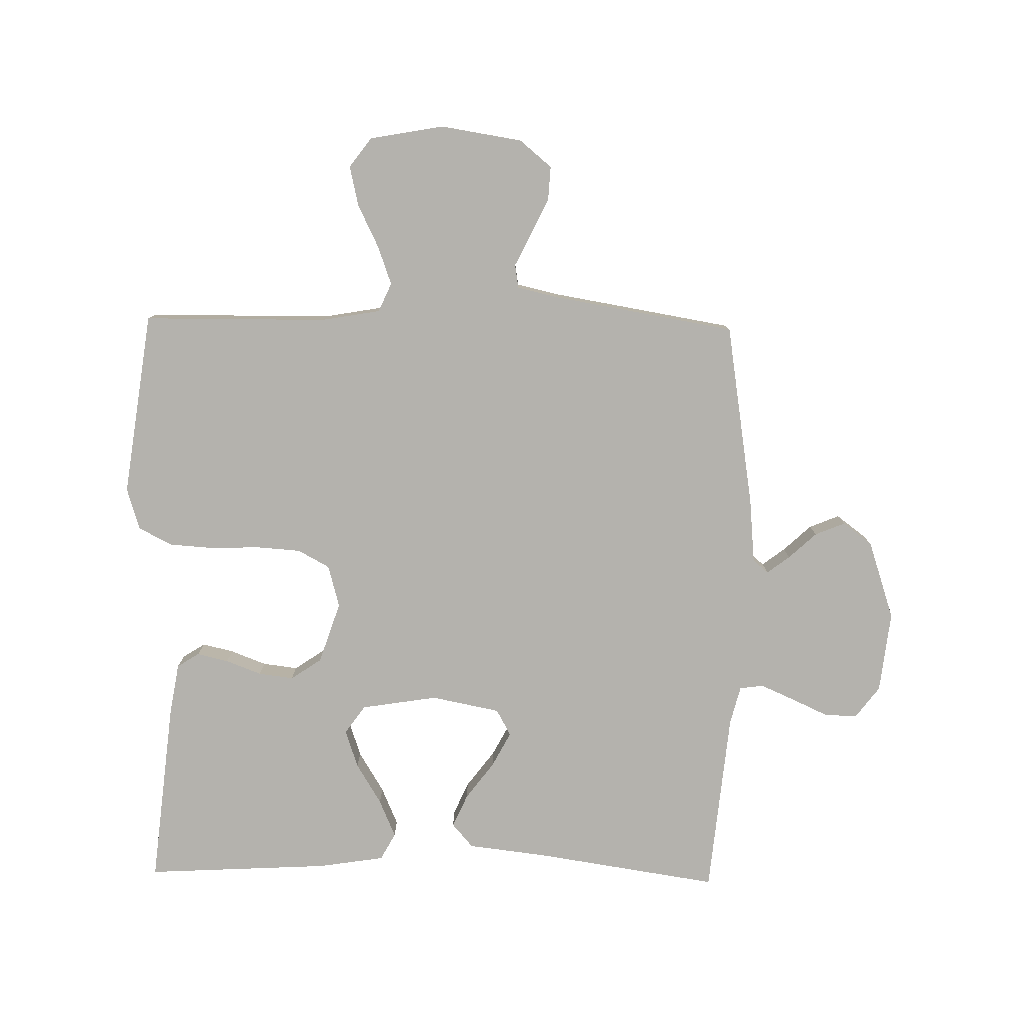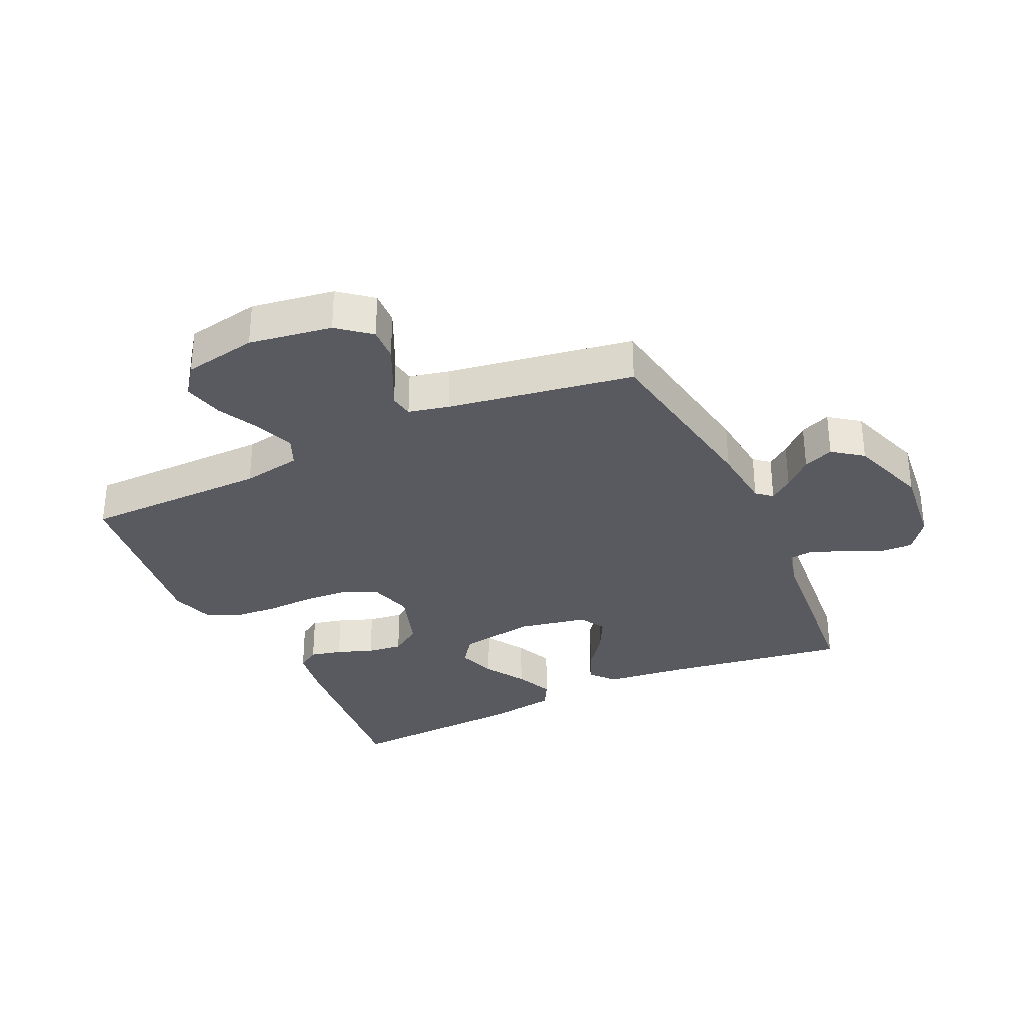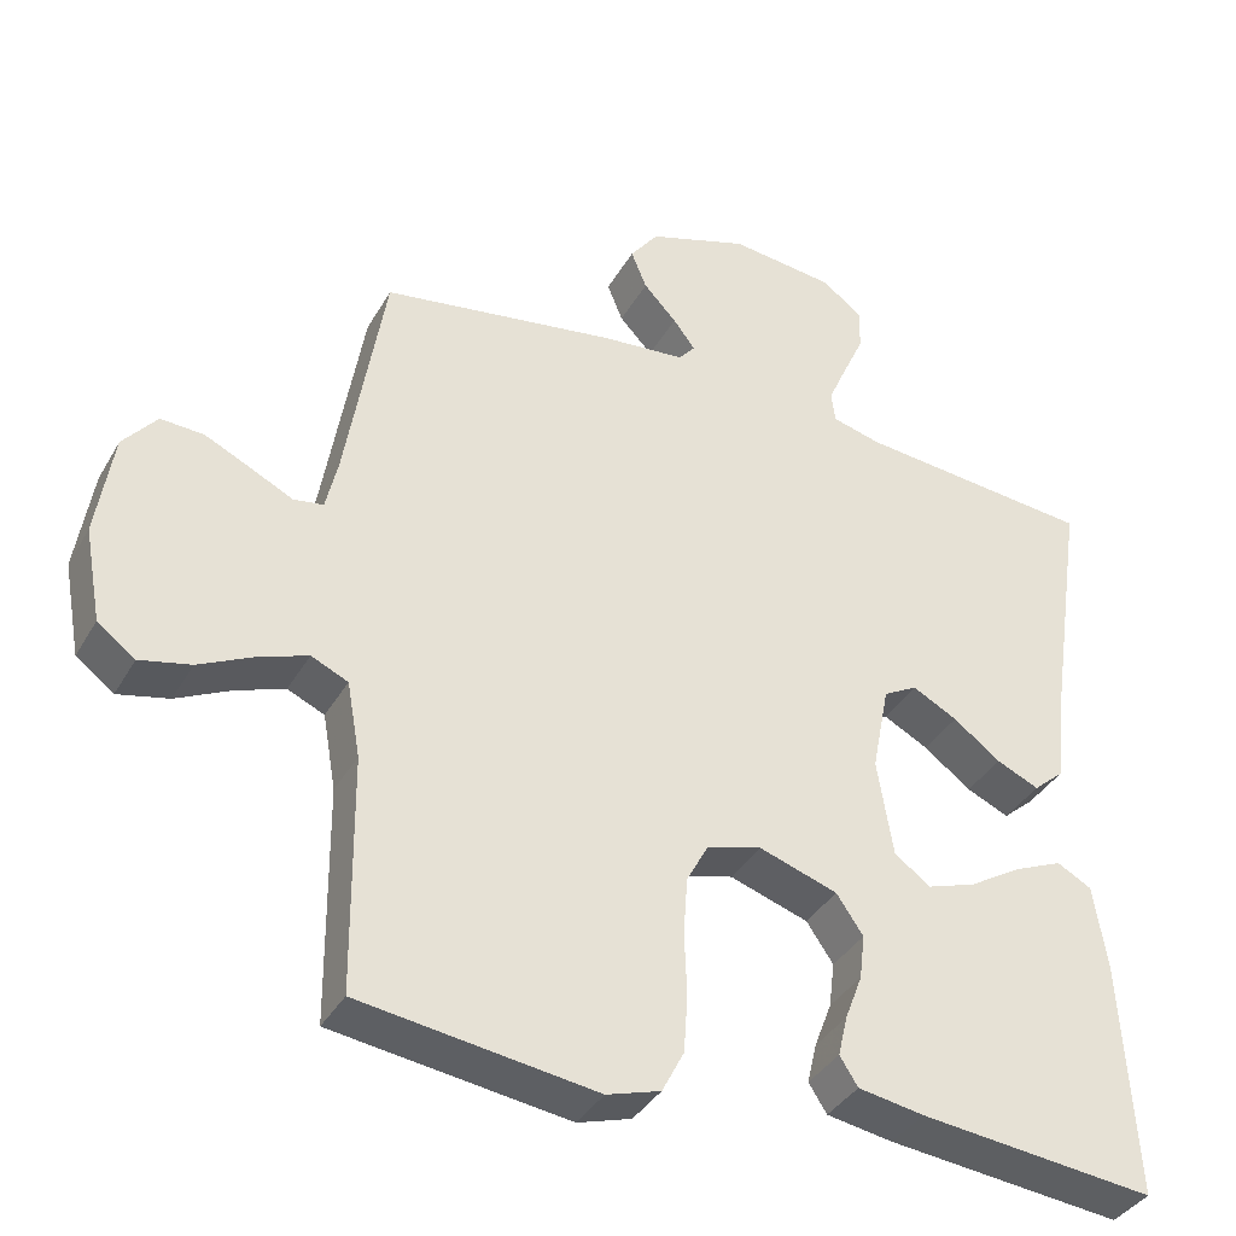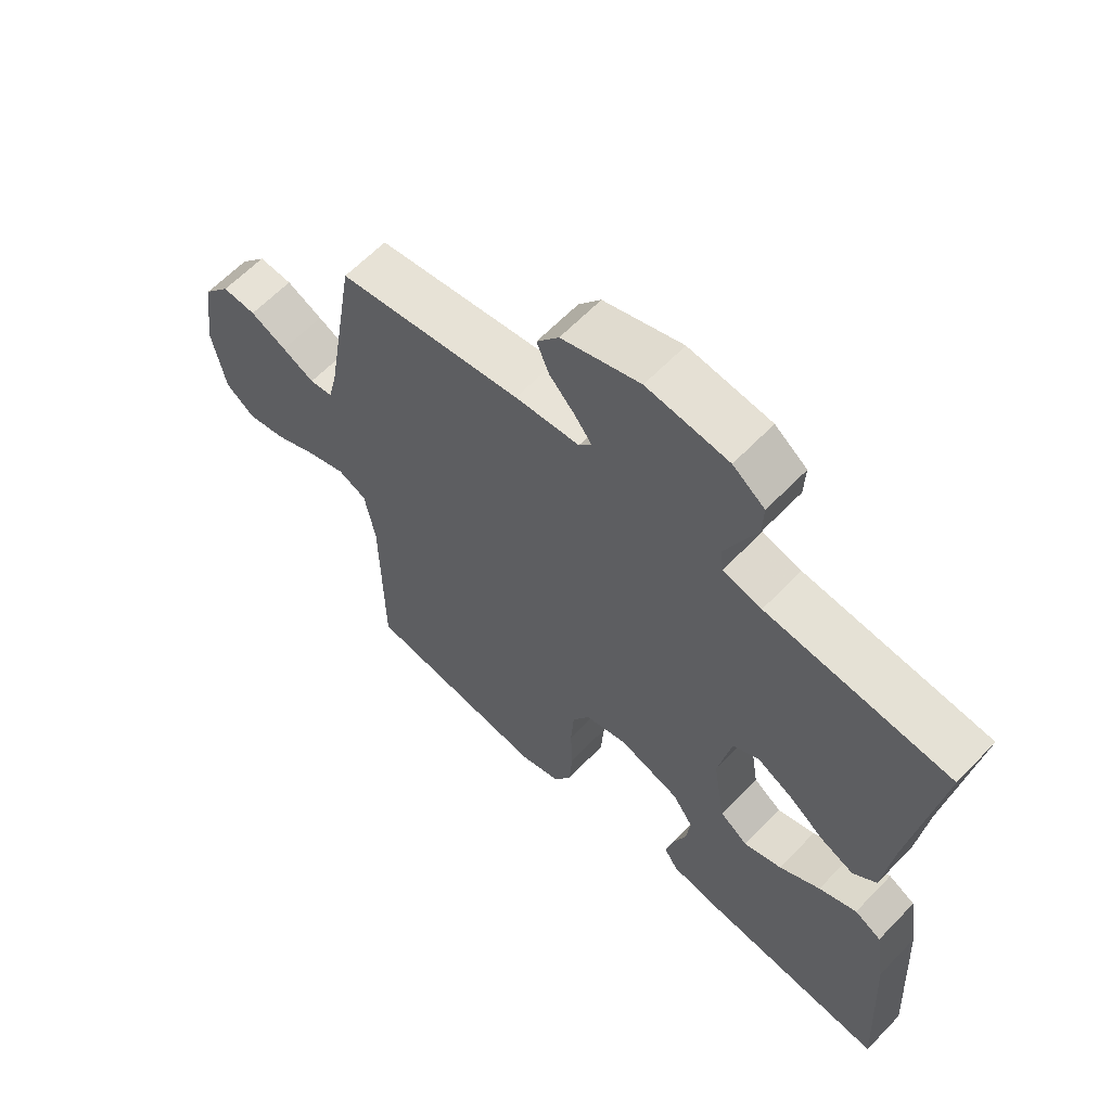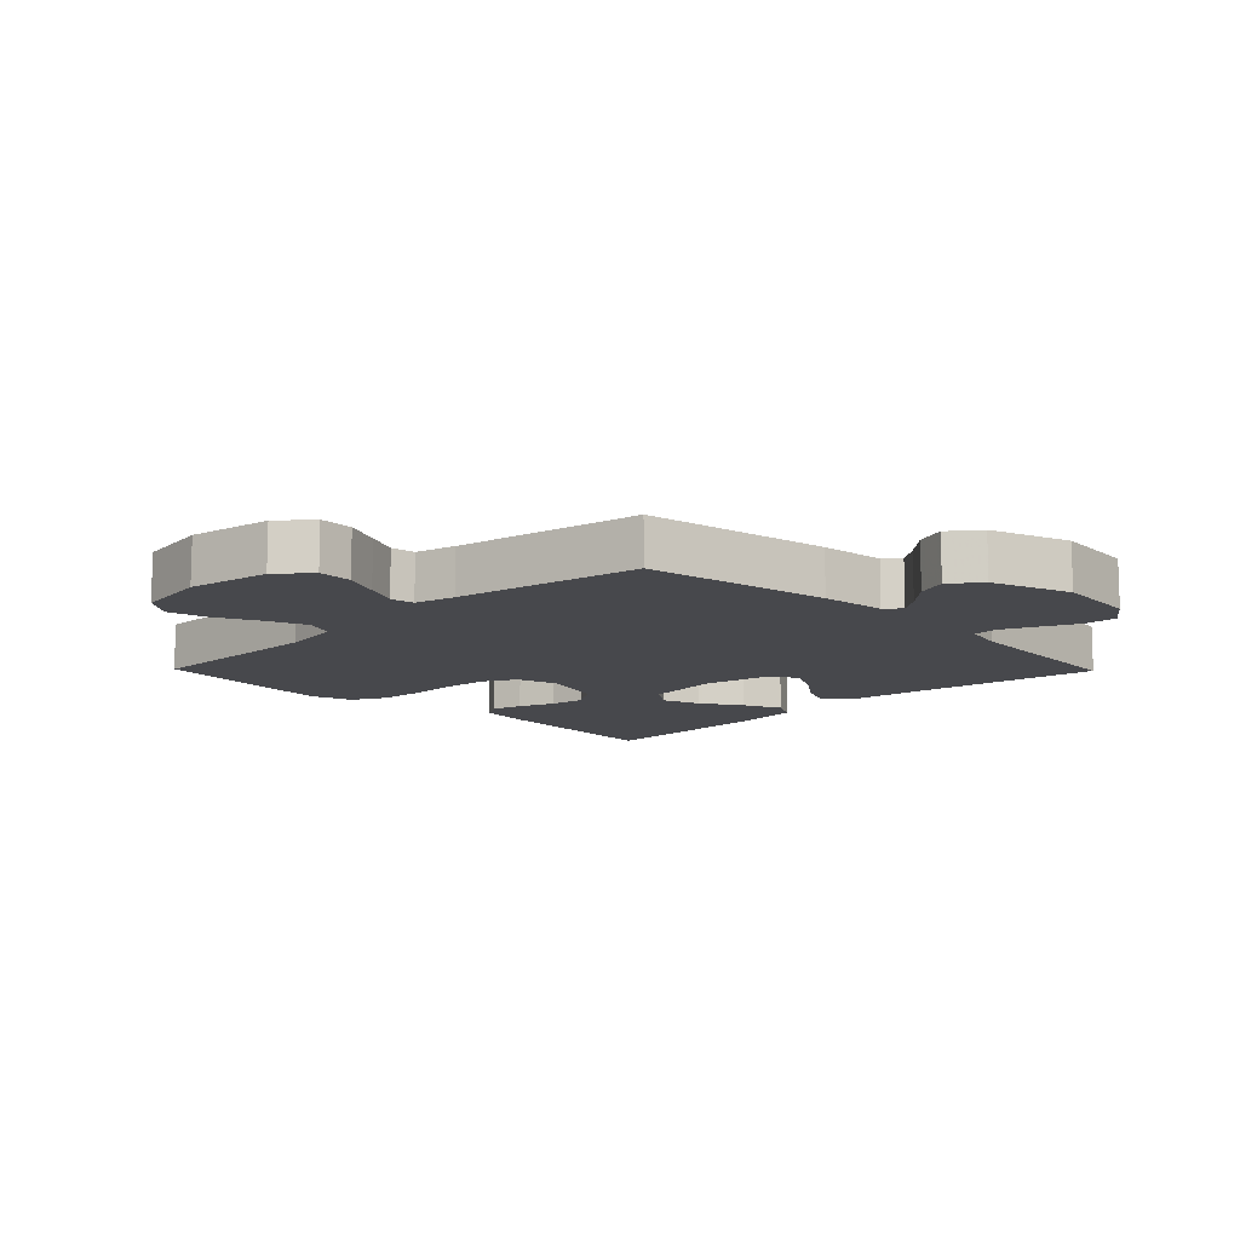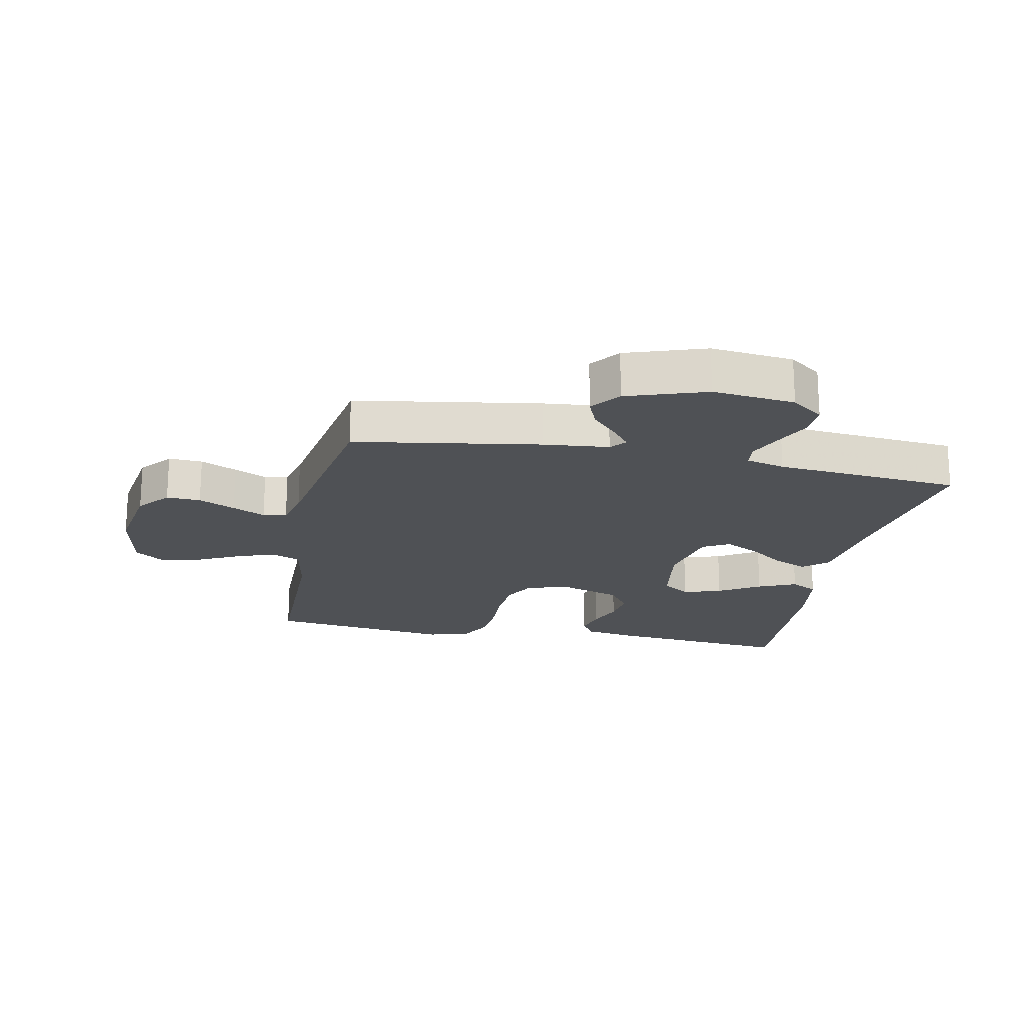
<metadata>
{"format":"obj","ext":"obj","renderer":"f3d","projection":"perspective","resolution":1024,"background":"white","views":[{"elev":-79.6,"azim":-91.1,"up":"+Y"},{"elev":-31.9,"azim":-64.8,"up":"+Y"},{"elev":-37.5,"azim":-26.8,"up":"+Z"},{"elev":62.3,"azim":43.7,"up":"+Z"},{"elev":-11.6,"azim":-45.6,"up":"+Y"},{"elev":-19.6,"azim":-11.3,"up":"+Y"}]}
</metadata>
<code>
v 0.5 0.07 0.5
v 0.455 0.07 0.2
v 0.44 0.07 0.071
v 0.401 0.07 0.037
v 0.347 0.07 0.061
v 0.287 0.07 0.106
v 0.23 0.07 0.136
v 0.187 0.07 0.112
v 0.165 0.07 0
v 0.185 0.07 -0.124
v 0.231 0.07 -0.157
v 0.293 0.07 -0.136
v 0.36 0.07 -0.095
v 0.422 0.07 -0.068
v 0.466 0.07 -0.092
v 0.483 0.07 -0.2
v 0.5 0.07 -0.5
v 0.2 0.07 -0.469
v 0.116 0.07 -0.455
v 0.093 0.07 -0.419
v 0.105 0.07 -0.368
v 0.127 0.07 -0.31
v 0.134 0.07 -0.253
v 0.1 0.07 -0.203
v 0 0.07 -0.17
v -0.069 0.07 -0.189
v -0.097 0.07 -0.241
v -0.102 0.07 -0.314
v -0.099 0.07 -0.393
v -0.104 0.07 -0.466
v -0.132 0.07 -0.52
v -0.2 0.07 -0.541
v -0.5 0.07 -0.5
v -0.503 0.07 -0.2
v -0.52 0.07 -0.104
v -0.567 0.07 -0.083
v -0.63 0.07 -0.106
v -0.699 0.07 -0.14
v -0.764 0.07 -0.155
v -0.812 0.07 -0.119
v -0.834 0.07 0
v -0.813 0.07 0.134
v -0.77 0.07 0.186
v -0.715 0.07 0.183
v -0.656 0.07 0.155
v -0.603 0.07 0.129
v -0.565 0.07 0.135
v -0.55 0.07 0.2
v -0.5 0.07 0.5
v -0.2 0.07 0.548
v -0.095 0.07 0.558
v -0.074 0.07 0.583
v -0.102 0.07 0.62
v -0.144 0.07 0.665
v -0.164 0.07 0.714
v -0.128 0.07 0.762
v 0 0.07 0.805
v 0.133 0.07 0.79
v 0.185 0.07 0.751
v 0.183 0.07 0.697
v 0.156 0.07 0.638
v 0.132 0.07 0.583
v 0.137 0.07 0.544
v 0.2 0.07 0.528
v 0.5 0 0.5
v 0.455 0 0.2
v 0.44 0 0.071
v 0.401 0 0.037
v 0.347 0 0.061
v 0.287 0 0.106
v 0.23 0 0.136
v 0.187 0 0.112
v 0.165 0 0
v 0.185 0 -0.124
v 0.231 0 -0.157
v 0.293 0 -0.136
v 0.36 0 -0.095
v 0.422 0 -0.068
v 0.466 0 -0.092
v 0.483 0 -0.2
v 0.5 0 -0.5
v 0.2 0 -0.469
v 0.116 0 -0.455
v 0.093 0 -0.419
v 0.105 0 -0.368
v 0.127 0 -0.31
v 0.134 0 -0.253
v 0.1 0 -0.203
v 0 0 -0.17
v -0.069 0 -0.189
v -0.097 0 -0.241
v -0.102 0 -0.314
v -0.099 0 -0.393
v -0.104 0 -0.466
v -0.132 0 -0.52
v -0.2 0 -0.541
v -0.5 0 -0.5
v -0.503 0 -0.2
v -0.52 0 -0.104
v -0.567 0 -0.083
v -0.63 0 -0.106
v -0.699 0 -0.14
v -0.764 0 -0.155
v -0.812 0 -0.119
v -0.834 0 0
v -0.813 0 0.134
v -0.77 0 0.186
v -0.715 0 0.183
v -0.656 0 0.155
v -0.603 0 0.129
v -0.565 0 0.135
v -0.55 0 0.2
v -0.5 0 0.5
v -0.2 0 0.548
v -0.095 0 0.558
v -0.074 0 0.583
v -0.102 0 0.62
v -0.144 0 0.665
v -0.164 0 0.714
v -0.128 0 0.762
v 0 0 0.805
v 0.133 0 0.79
v 0.185 0 0.751
v 0.183 0 0.697
v 0.156 0 0.638
v 0.132 0 0.583
v 0.137 0 0.544
v 0.2 0 0.528
f 58 59 60 61
f 58 61 62
f 57 58 62
f 56 57 62 63
f 53 54 55 56
f 52 53 56 63
f 48 49 50 51
f 47 48 51
f 43 44 45 46
f 41 42 43 46
f 41 46 47
f 40 41 47
f 37 38 39 40
f 36 37 40 47
f 35 36 47 51
f 31 32 33 34
f 28 29 30 31
f 27 28 31 34
f 26 27 34 35
f 19 20 21 22
f 19 22 23
f 18 19 23
f 17 18 23
f 16 17 23 24
f 12 13 14 15
f 11 12 15 16
f 3 4 5 6
f 2 3 6 7
f 64 1 2 7
f 63 64 7 8
f 52 63 8 9
f 51 52 9 10
f 25 26 35 51
f 25 51 10
f 11 16 24 25
f 10 11 25
f 125 124 123 122
f 126 125 122
f 126 122 121
f 127 126 121 120
f 120 119 118 117
f 127 120 117 116
f 115 114 113 112
f 115 112 111
f 110 109 108 107
f 110 107 106 105
f 111 110 105
f 111 105 104
f 104 103 102 101
f 111 104 101 100
f 115 111 100 99
f 98 97 96 95
f 95 94 93 92
f 98 95 92 91
f 99 98 91 90
f 86 85 84 83
f 87 86 83
f 87 83 82
f 87 82 81
f 88 87 81 80
f 79 78 77 76
f 80 79 76 75
f 70 69 68 67
f 71 70 67 66
f 71 66 65 128
f 72 71 128 127
f 73 72 127 116
f 74 73 116 115
f 115 99 90 89
f 74 115 89
f 89 88 80 75
f 89 75 74
f 1 65 66 2
f 2 66 67 3
f 3 67 68 4
f 4 68 69 5
f 5 69 70 6
f 6 70 71 7
f 7 71 72 8
f 8 72 73 9
f 9 73 74 10
f 10 74 75 11
f 11 75 76 12
f 12 76 77 13
f 13 77 78 14
f 14 78 79 15
f 15 79 80 16
f 16 80 81 17
f 17 81 82 18
f 18 82 83 19
f 19 83 84 20
f 20 84 85 21
f 21 85 86 22
f 22 86 87 23
f 23 87 88 24
f 24 88 89 25
f 25 89 90 26
f 26 90 91 27
f 27 91 92 28
f 28 92 93 29
f 29 93 94 30
f 30 94 95 31
f 31 95 96 32
f 32 96 97 33
f 33 97 98 34
f 34 98 99 35
f 35 99 100 36
f 36 100 101 37
f 37 101 102 38
f 38 102 103 39
f 39 103 104 40
f 40 104 105 41
f 41 105 106 42
f 42 106 107 43
f 43 107 108 44
f 44 108 109 45
f 45 109 110 46
f 46 110 111 47
f 47 111 112 48
f 48 112 113 49
f 49 113 114 50
f 50 114 115 51
f 51 115 116 52
f 52 116 117 53
f 53 117 118 54
f 54 118 119 55
f 55 119 120 56
f 56 120 121 57
f 57 121 122 58
f 58 122 123 59
f 59 123 124 60
f 60 124 125 61
f 61 125 126 62
f 62 126 127 63
f 63 127 128 64
f 64 128 65 1

</code>
